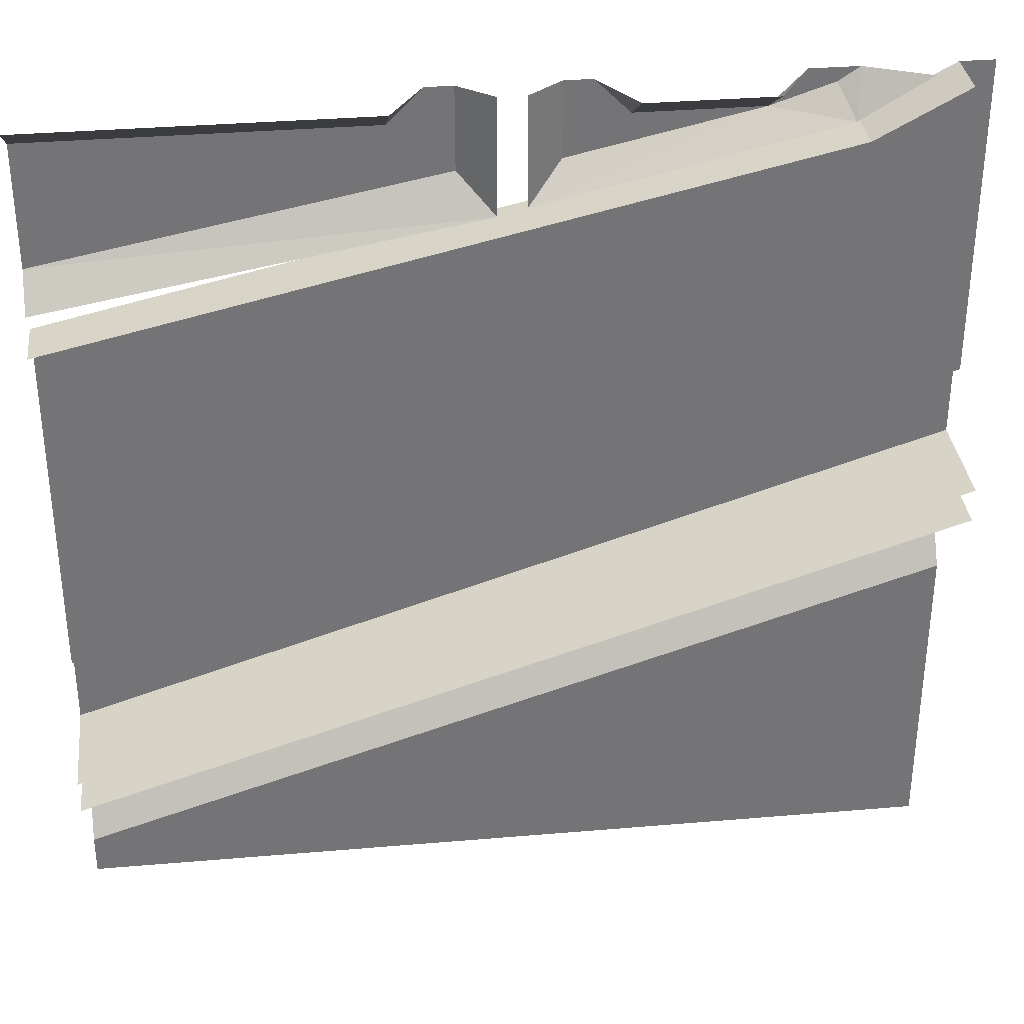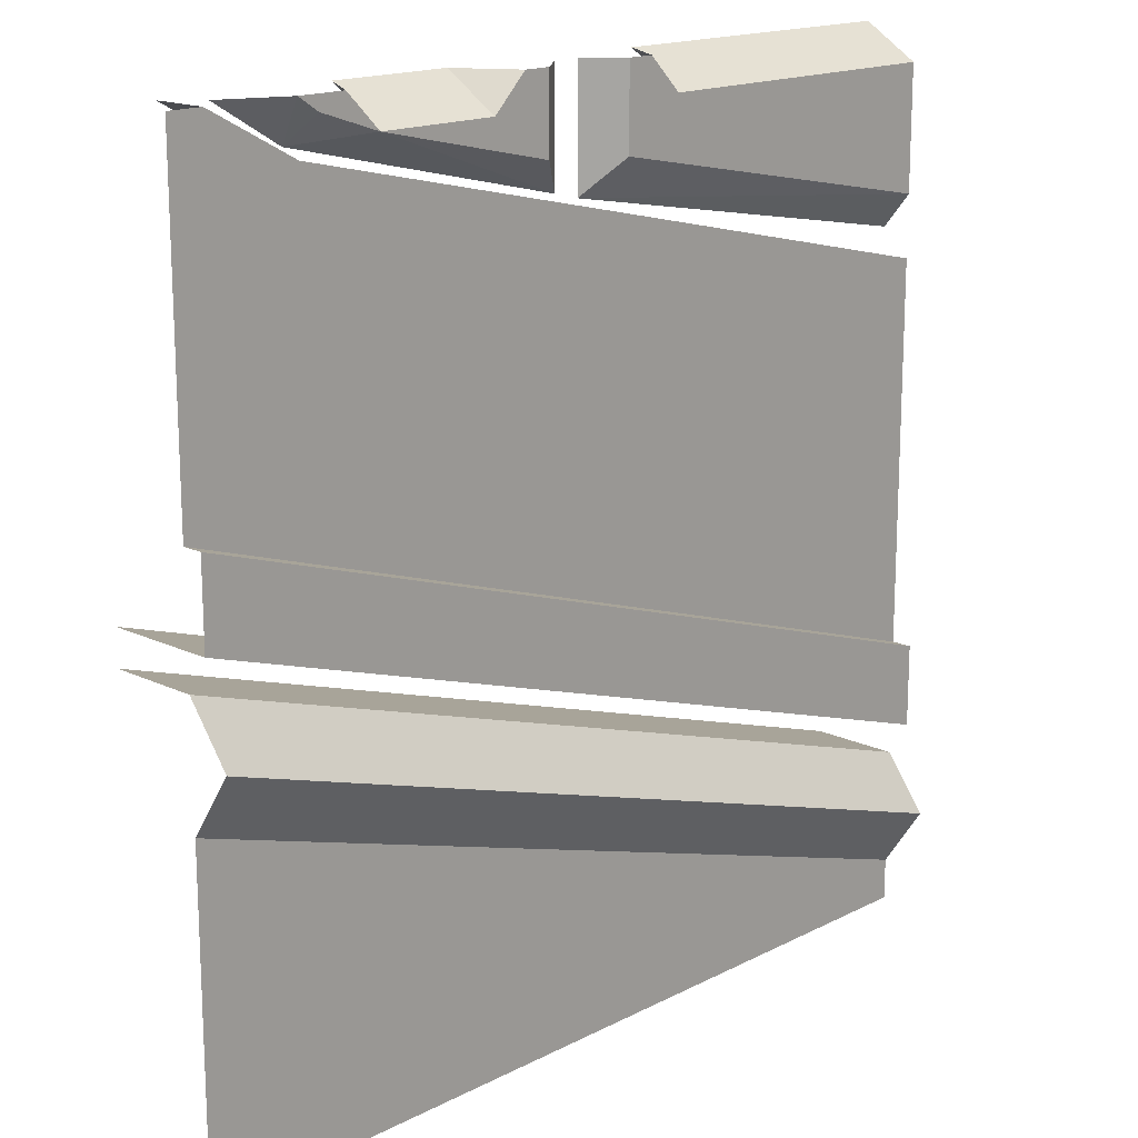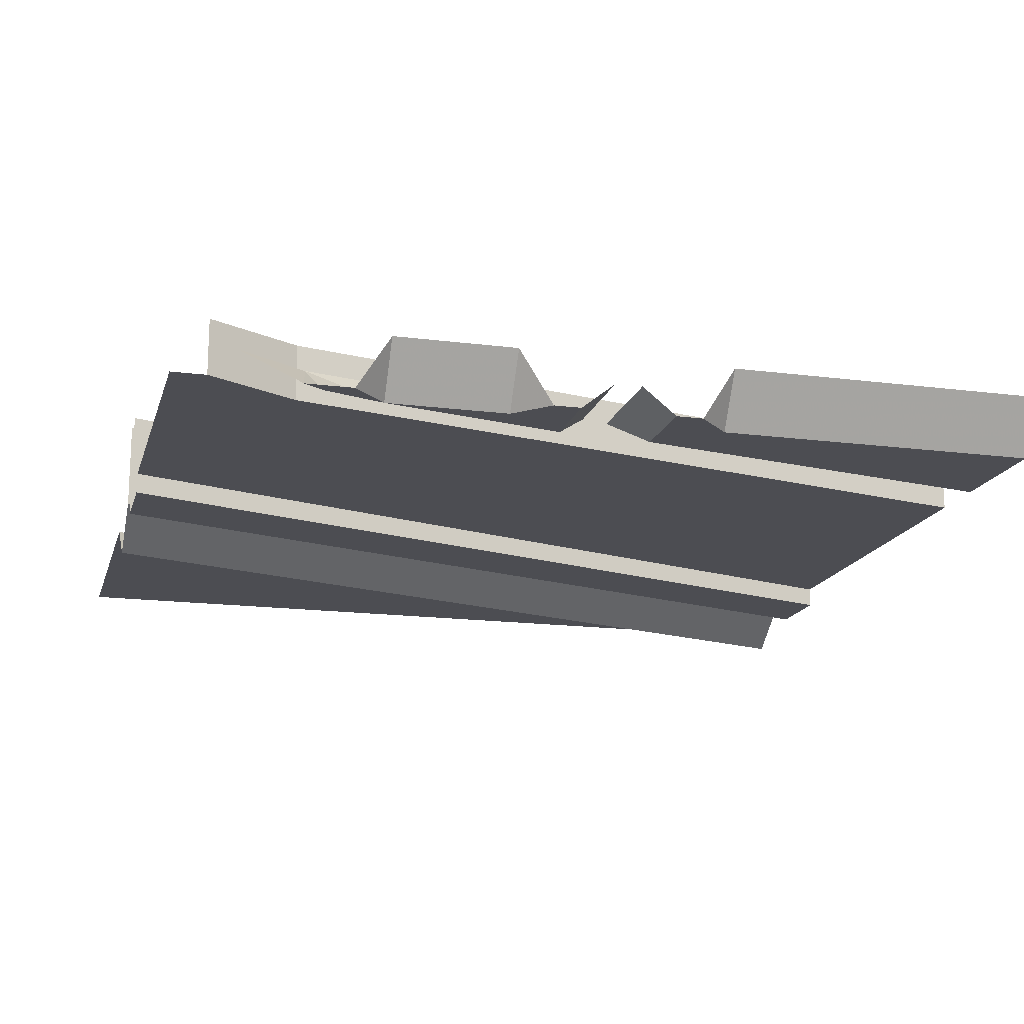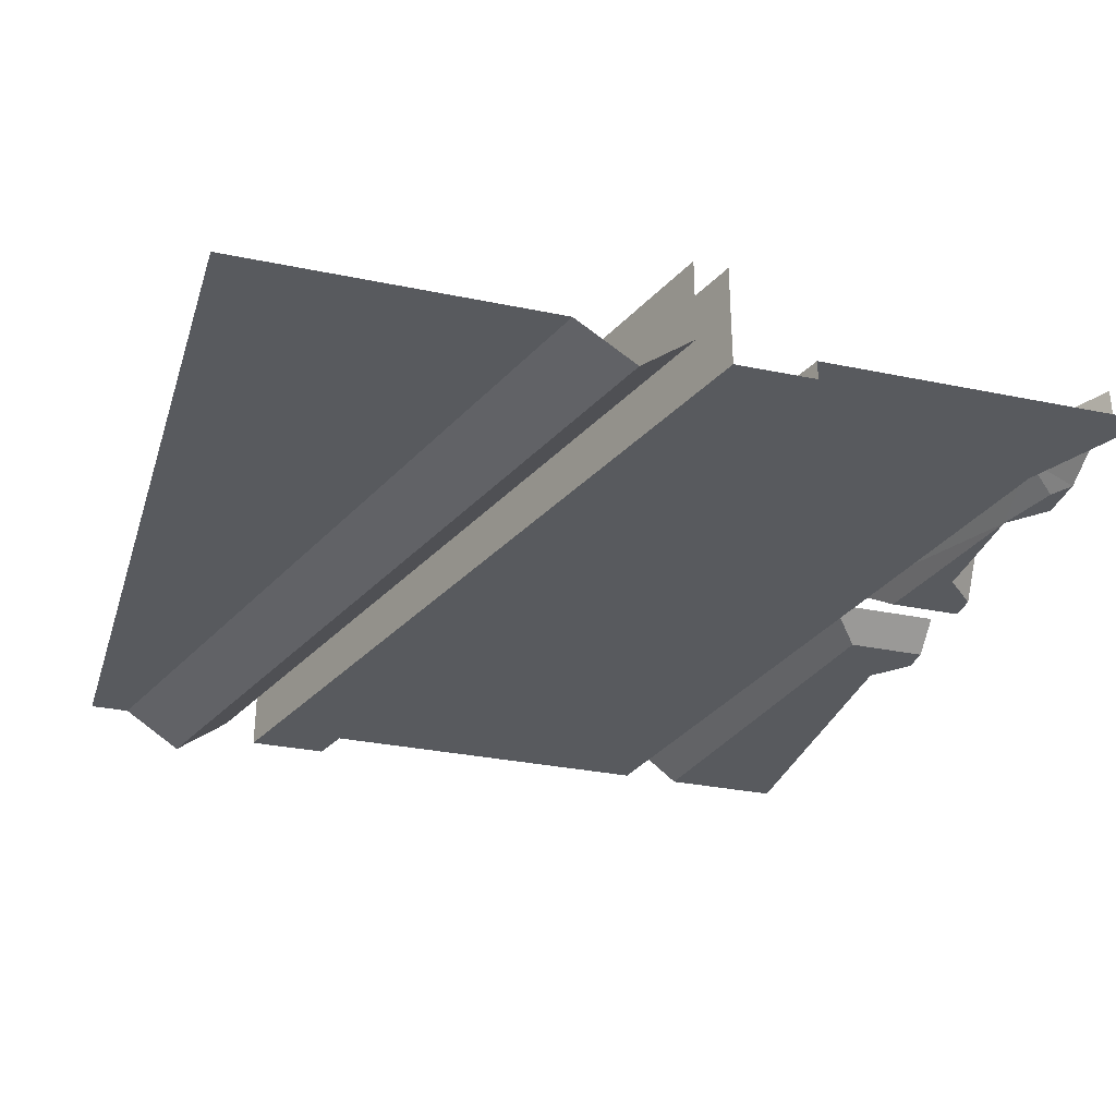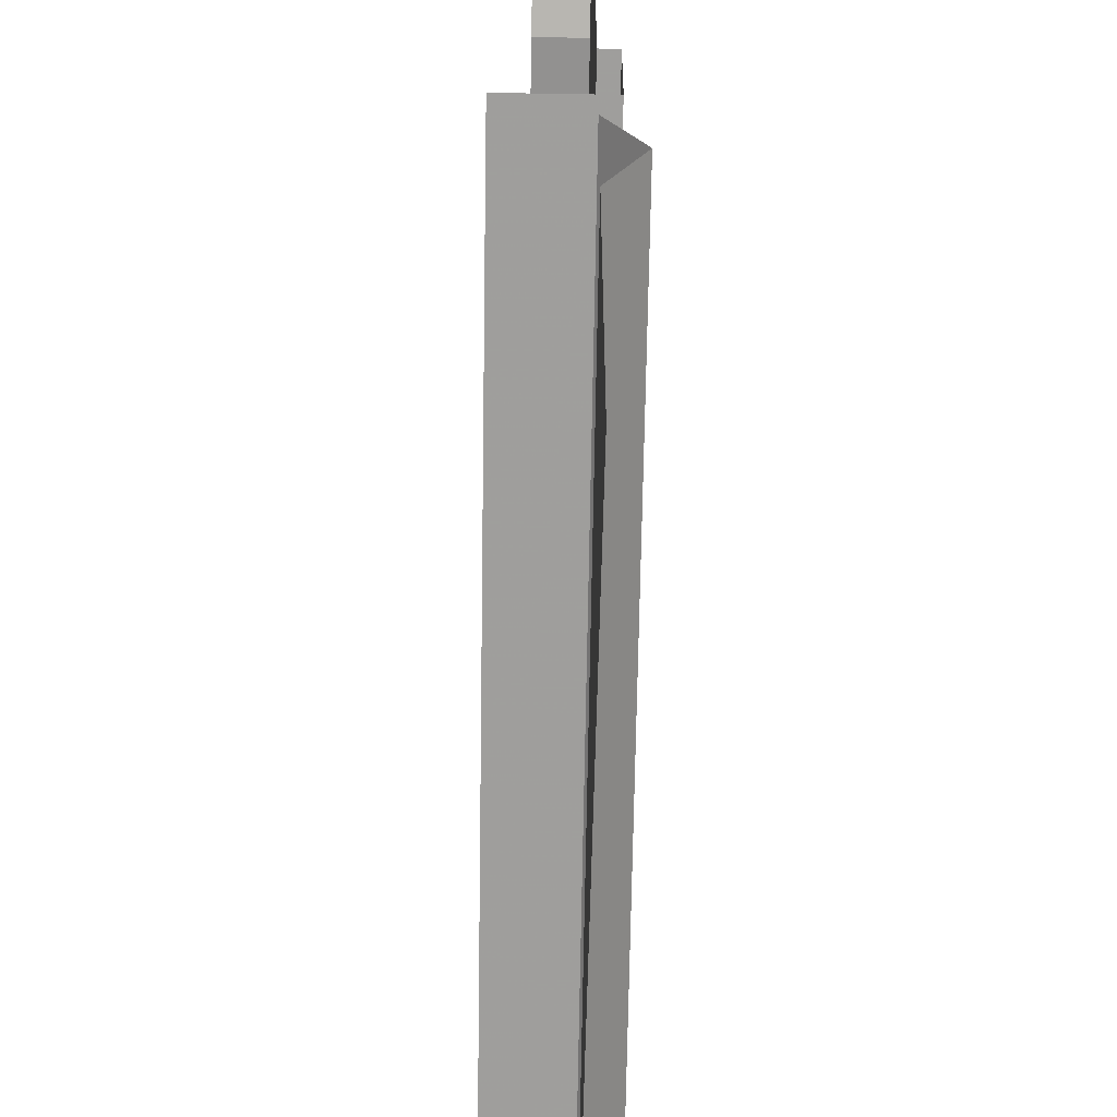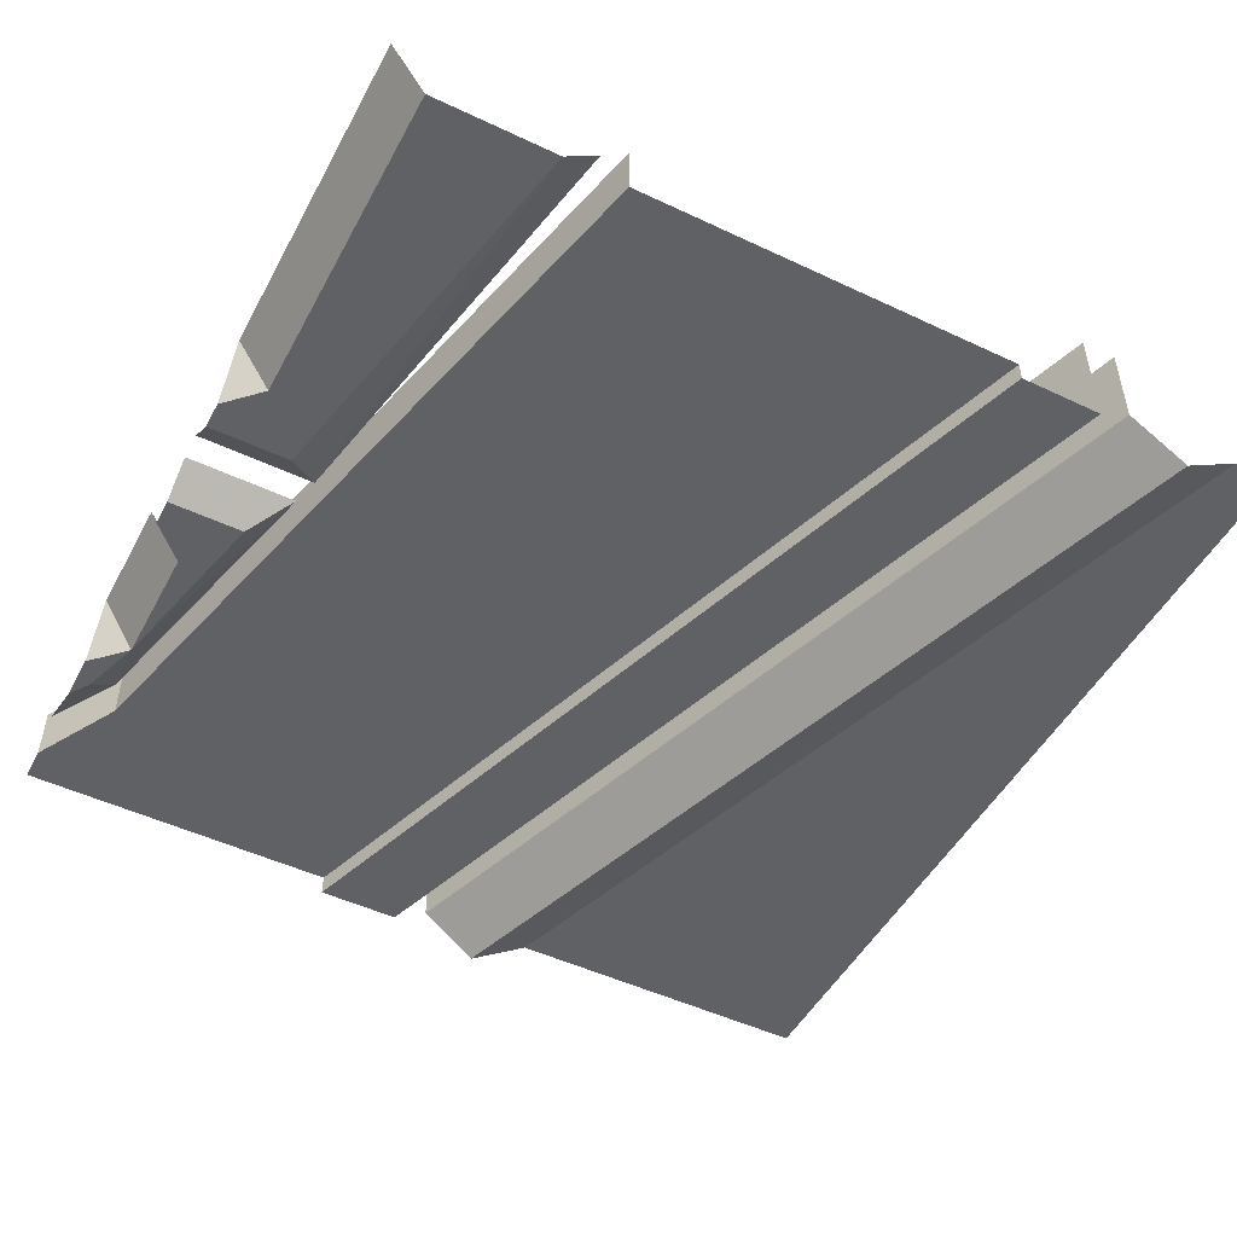
<metadata>
{"format":"obj","ext":"obj","renderer":"f3d","projection":"perspective","resolution":1024,"background":"white","views":[{"elev":34.2,"azim":173.4,"up":"+Z"},{"elev":16.6,"azim":-46.1,"up":"+Z"},{"elev":-16.3,"azim":-14.9,"up":"+Y"},{"elev":-31.1,"azim":-106.5,"up":"+Y"},{"elev":-53.3,"azim":-91.0,"up":"+Z"},{"elev":-49.3,"azim":62.4,"up":"+Y"}]}
</metadata>
<code>
v 0.08594 0 0.5
v 0.05469 0 0.4062
v 0.125 0 0.4609
v 0.125 0.0625 0.5
v 0.5 0.0625 0.5
v 0.5 0 0.4609
v 0.5 0 0.3203
v 0.01562 0.03125 0.3672
v 0.5 0.03125 0.2812
v 0.01562 0.03125 0.5
v 0.05469 0 0.5
v -0.05469 0 0.4141
v -0.08594 0 0.5
v -0.125 0 0.4609
v -0.2656 0 0.4609
v -0.01562 0.03125 0.375
v -0.05469 0 0.5
v -0.3047 0 0.5
v -0.3359 0 0.4844
v -0.3516 0.03125 0.4531
v -0.01562 0.03125 0.5
v -0.2656 0.0625 0.5
v -0.125 0.0625 0.5
v -0.3594 0 0.5
v -0.4297 0.03125 0.5
v 0.5 0.1016 -0.2812
v 0.5 -0.02344 -0.2812
v -0.5 0.1016 0.03906
v -0.5 -0.02344 0.03906
v 0.5 -0.02344 -0.1875
v -0.5 -0.02344 0.1328
v 0.5 0 -0.1875
v -0.5 0 0.1328
v -0.4609 0 0.5
v -0.5 0 0.5
v 0.5 0 0.25
v -0.3594 0 0.4453
v -0.3594 0.0625 0.4453
v -0.4609 0.0625 0.5
v 0.5 0 -0.4531
v 0.5 -0.04688 -0.3828
v -0.5 0 -0.1328
v -0.5 0 -0.5
v 0.5 0 -0.5
v -0.5 0 0
v -0.5 -0.04688 -0.0625
v 0.5 0 -0.3203
v 0.5 0.1016 -0.3203
v -0.5 0.1016 0
v 0.5 0.0625 0.25
f 1 2 3
f 6 3 7
f 7 3 2
f 11 2 1
f 12 13 14
f 12 14 15
f 12 17 13
f 15 18 19
f 18 24 19
f 26 27 28
f 28 27 29
f 31 30 32
f 31 32 33
f 45 47 48
f 45 48 49
f 1 3 4
f 4 3 5
f 5 3 6
f 15 14 22
f 15 22 18
f 22 14 23
f 23 14 13
f 7 2 8
f 7 8 9
f 10 2 11
f 12 15 16
f 12 16 17
f 15 19 20
f 15 20 16
f 21 17 16
f 2 10 8
f 19 24 20
f 20 24 25
f 29 27 30
f 29 30 31
f 45 46 47
f 41 47 46
f 33 32 34
f 33 34 35
f 32 36 37
f 32 37 34
f 34 37 38
f 34 38 39
f 37 36 50
f 37 50 38
f 40 41 42
f 41 46 42
f 40 42 43
f 40 43 44

</code>
